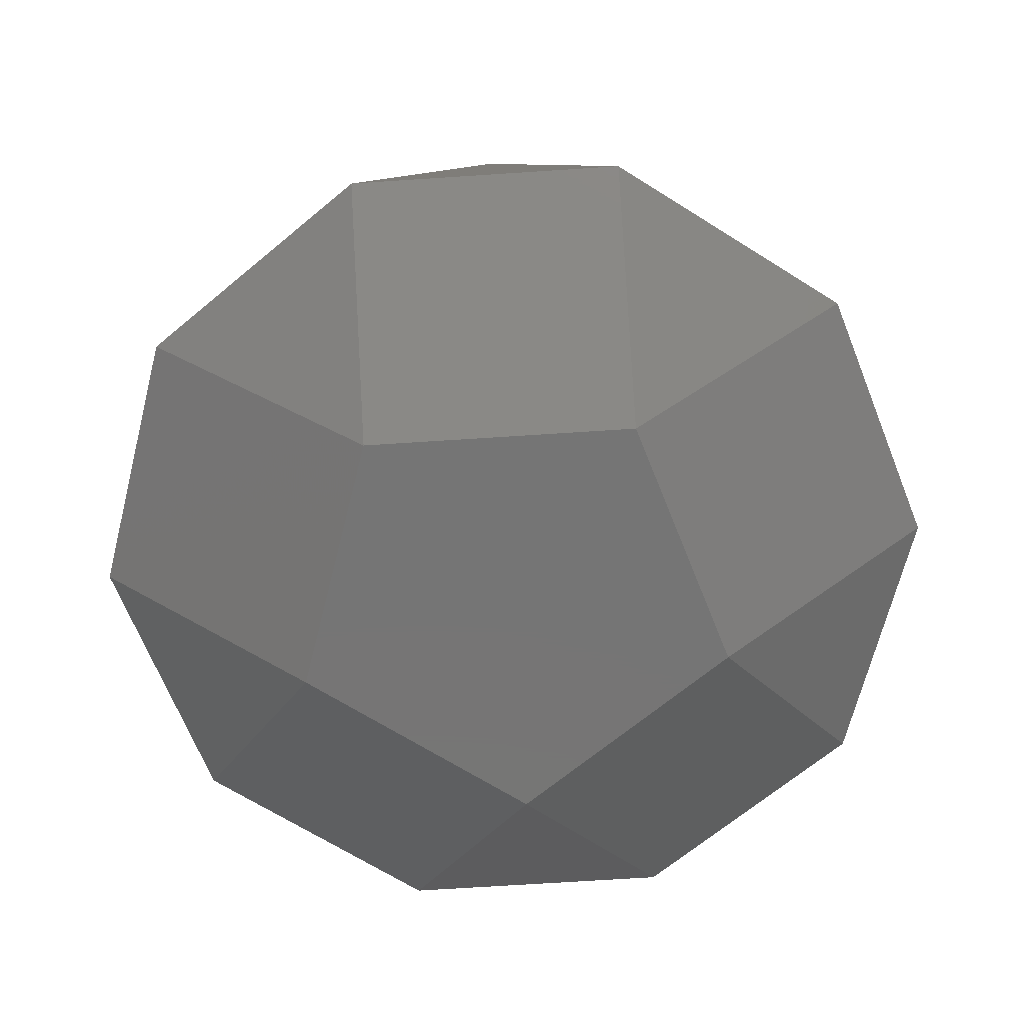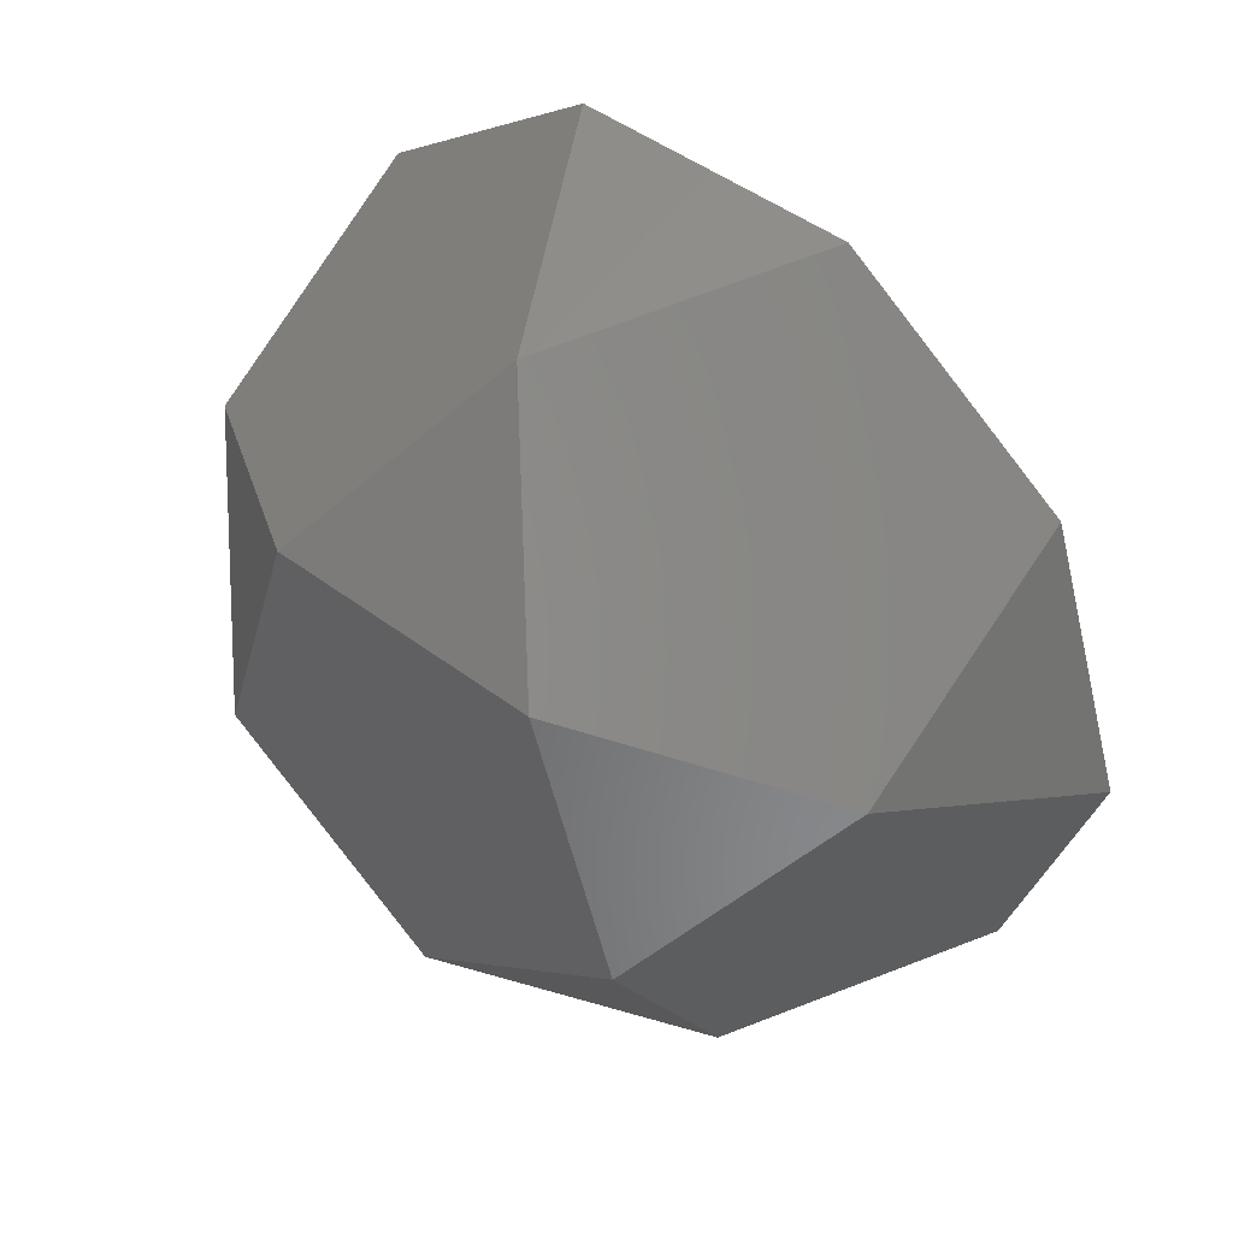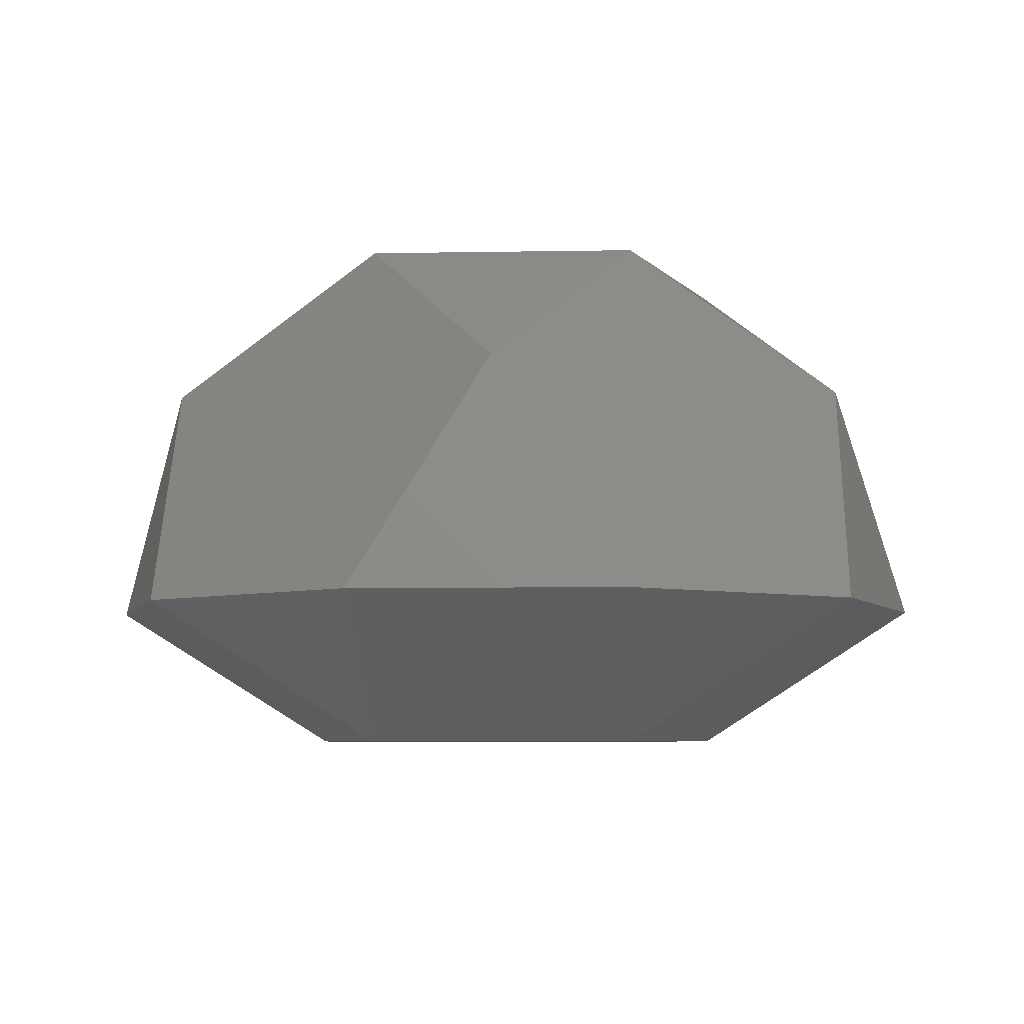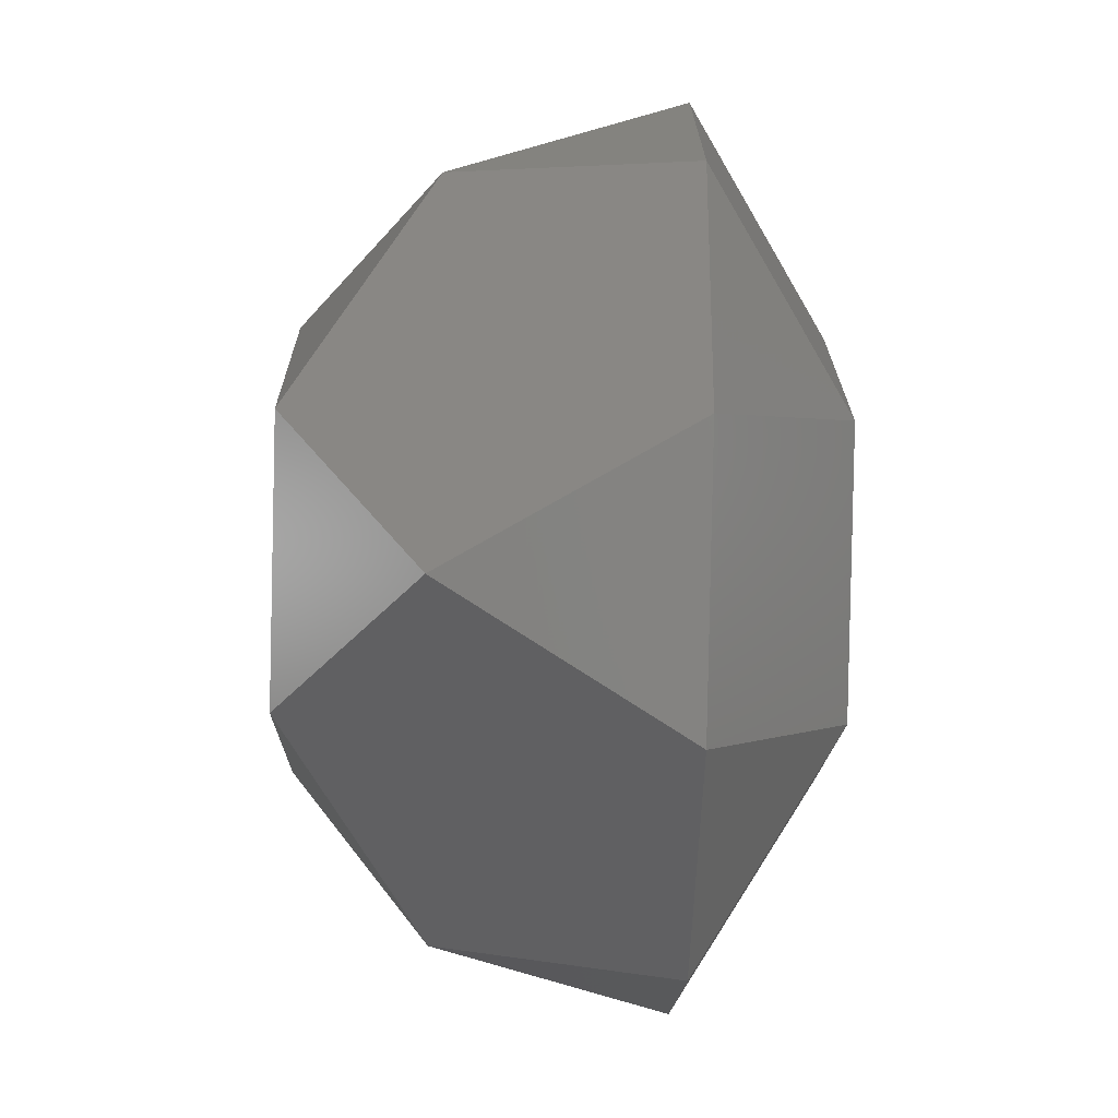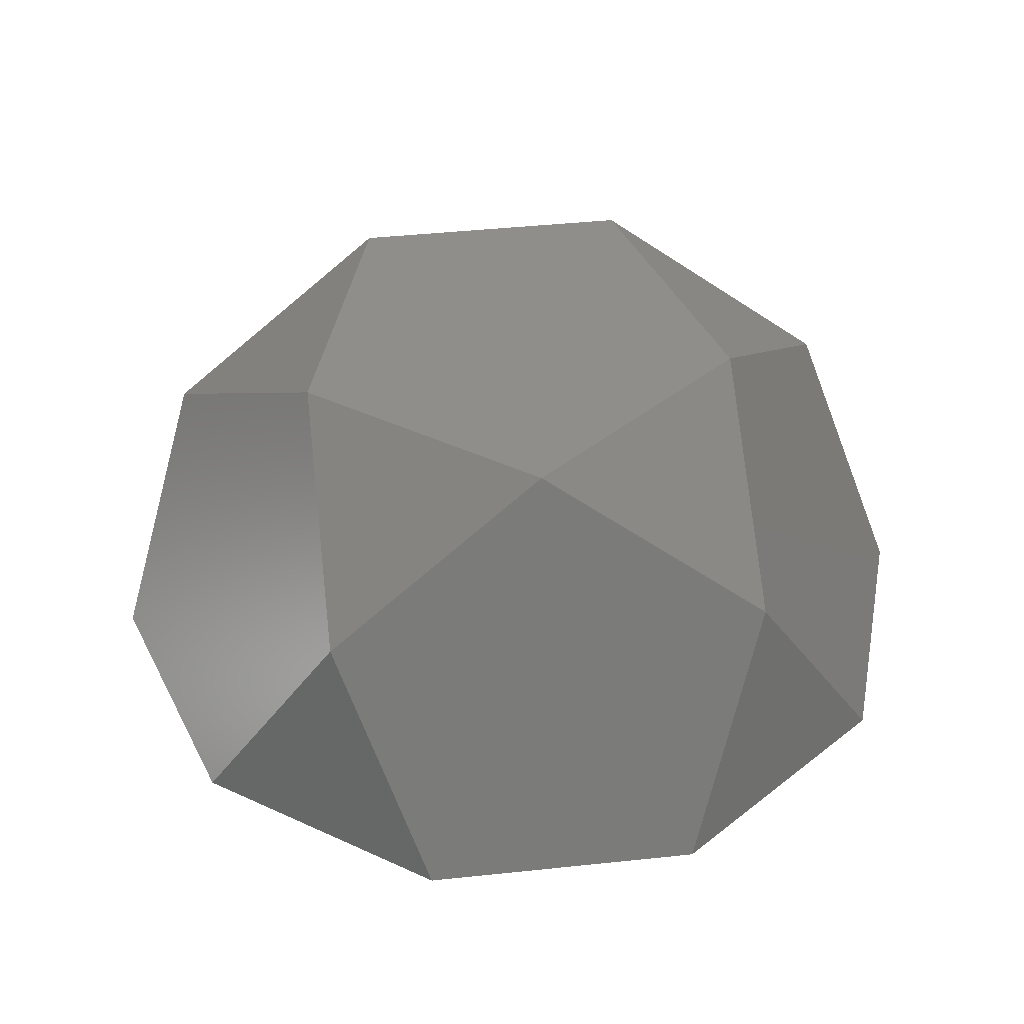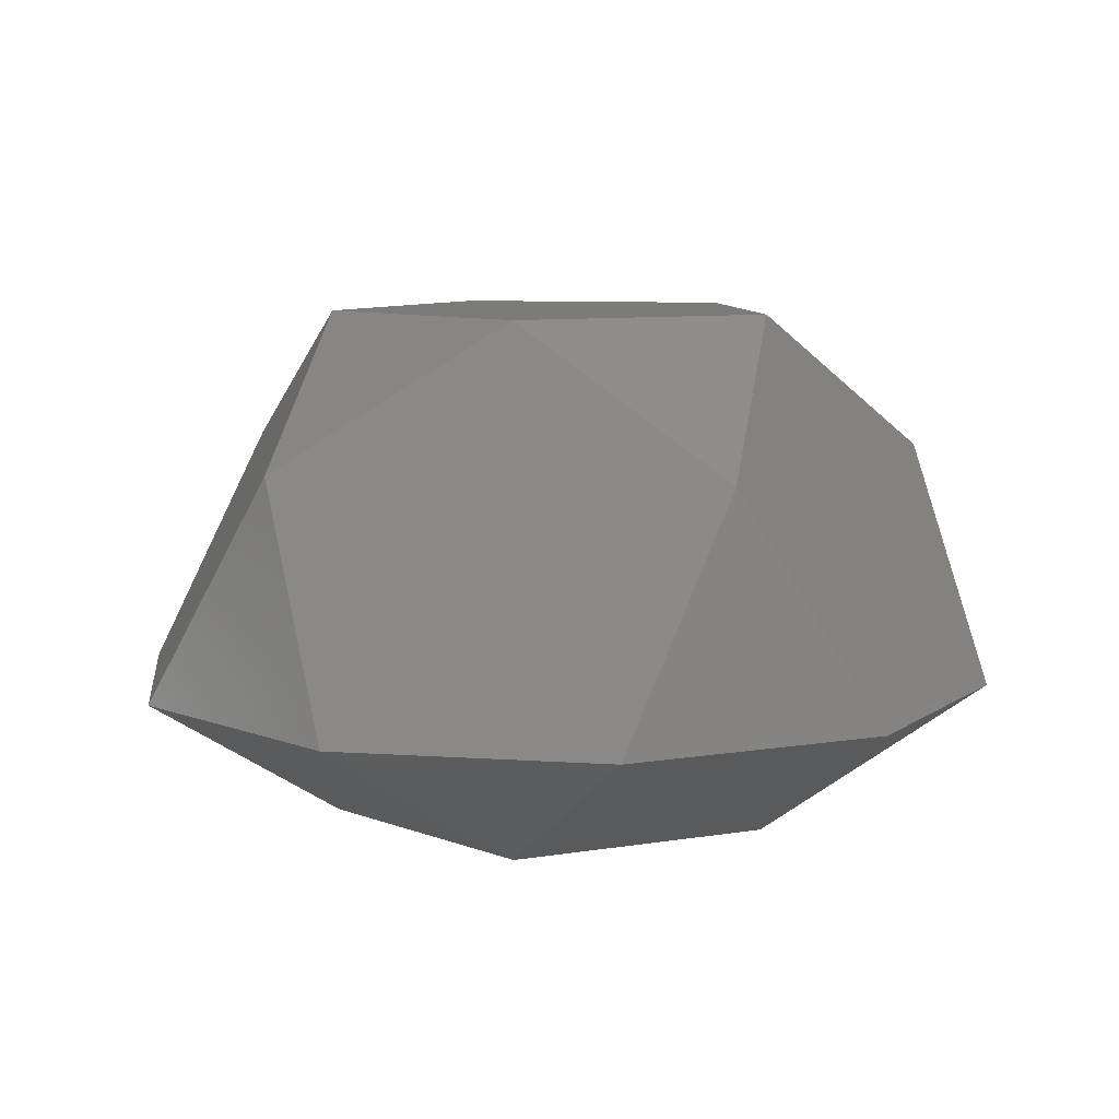
<metadata>
{"format":"stl","ext":"stl","renderer":"f3d","projection":"perspective","resolution":1024,"background":"white","views":[{"elev":-67.7,"azim":3.8,"up":"+Y"},{"elev":46.3,"azim":-139.1,"up":"+Z"},{"elev":-6.0,"azim":147.2,"up":"+Y"},{"elev":-51.8,"azim":-91.5,"up":"+Z"},{"elev":42.9,"azim":28.8,"up":"+Y"},{"elev":8.4,"azim":-25.0,"up":"+Y"}]}
</metadata>
<code>
# stl→obj: 25 verts, 46 faces
v -48.93 -52.38 -15.9
v 30.24 -52.38 41.62
v -30.24 -52.38 41.62
v 48.93 -52.38 -15.9
v -0 -52.38 -51.45
v -97.86 -20.58 0
v -79.17 -20.58 57.52
v -79.17 -20.58 -57.52
v -30.24 -20.58 -93.07
v 30.24 -20.58 -93.07
v 79.17 -20.58 -57.52
v 97.86 -20.58 0
v 79.17 -20.58 57.52
v 30.24 -20.58 93.07
v -30.24 -20.58 93.07
v 48.93 62.67 -15.9
v -30.24 62.67 41.62
v 30.24 62.67 41.62
v -48.93 62.67 -15.9
v 0 62.67 -51.45
v 0 30.87 83.24
v 79.17 30.87 25.72
v 48.93 30.87 -67.35
v -48.93 30.87 -67.35
v -79.17 30.87 25.72
f 1 2 3
f 1 4 2
f 4 1 5
f 6 3 7
f 3 6 1
f 1 6 8
f 8 5 1
f 5 8 9
f 5 9 10
f 5 11 4
f 11 5 10
f 4 11 12
f 2 12 13
f 12 2 4
f 2 13 14
f 3 14 15
f 14 3 2
f 3 15 7
f 16 17 18
f 16 19 17
f 19 16 20
f 21 22 18
f 22 14 13
f 22 21 14
f 18 22 16
f 22 13 12
f 12 16 22
f 16 12 23
f 23 12 11
f 16 23 20
f 23 11 10
f 10 20 23
f 9 20 10
f 20 9 24
f 20 24 19
f 24 9 8
f 6 19 24
f 6 24 8
f 19 6 25
f 19 25 17
f 25 6 7
f 25 21 17
f 21 25 15
f 15 25 7
f 17 21 18
f 21 15 14

</code>
